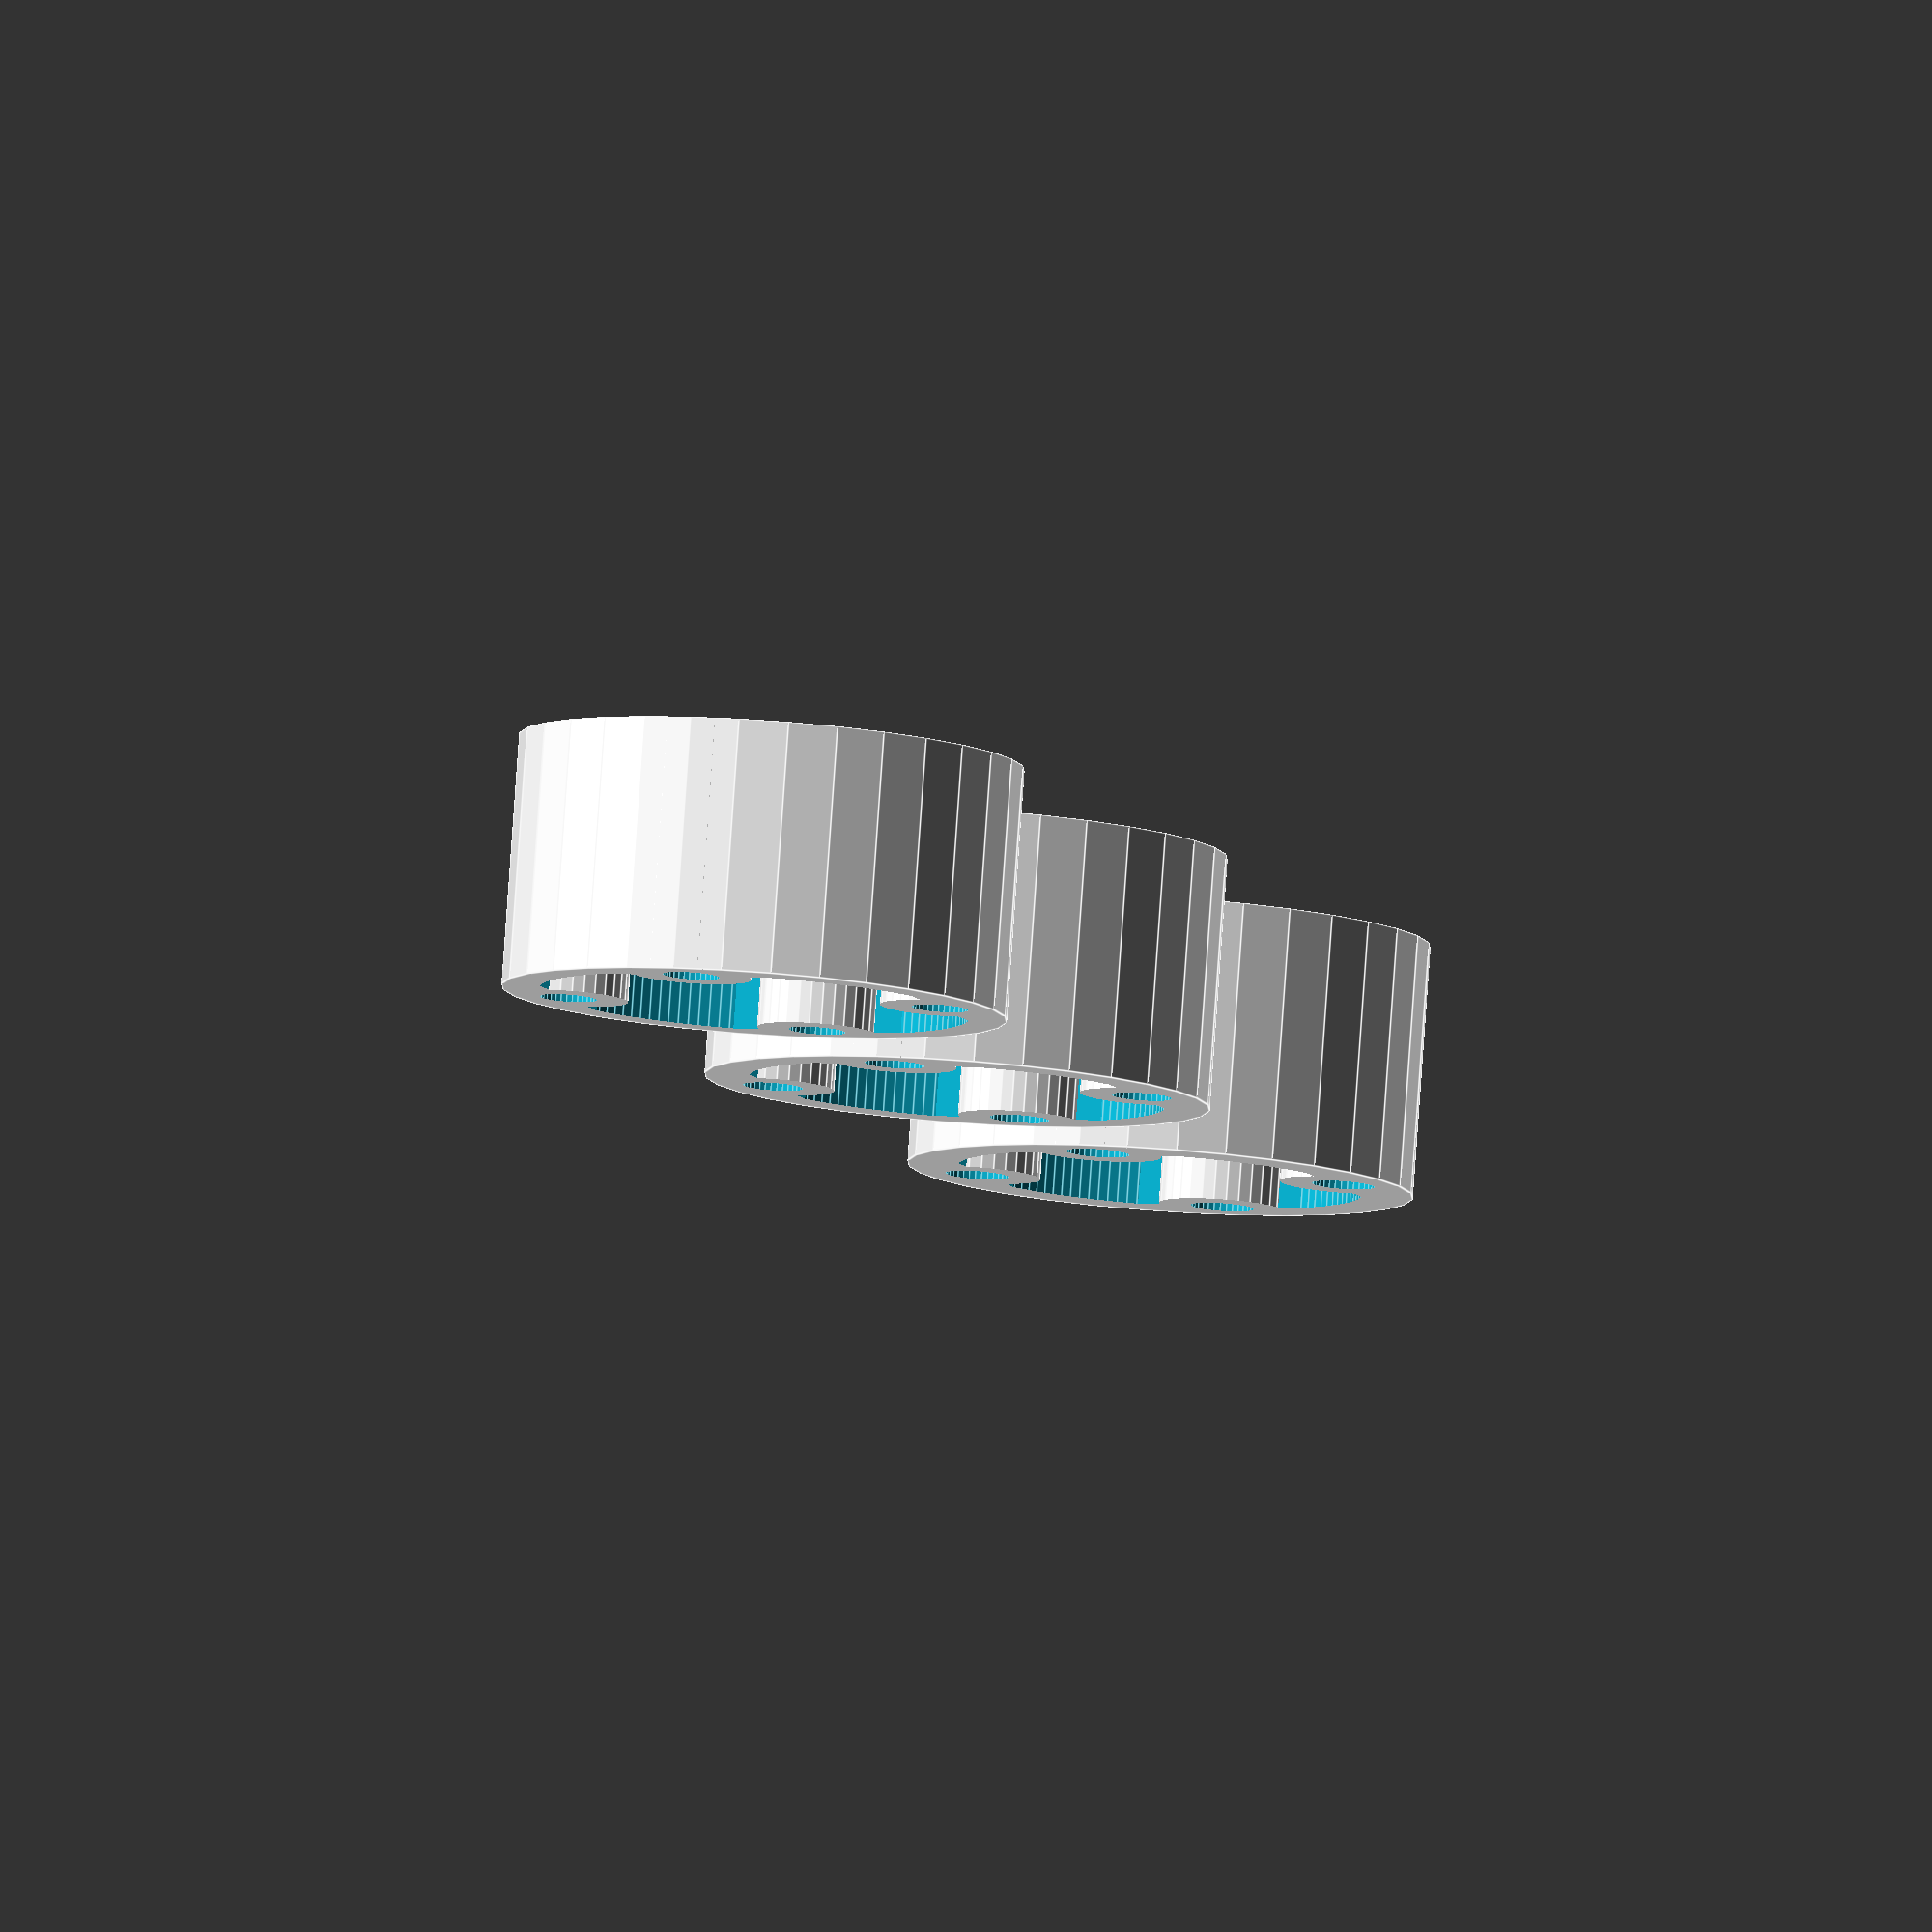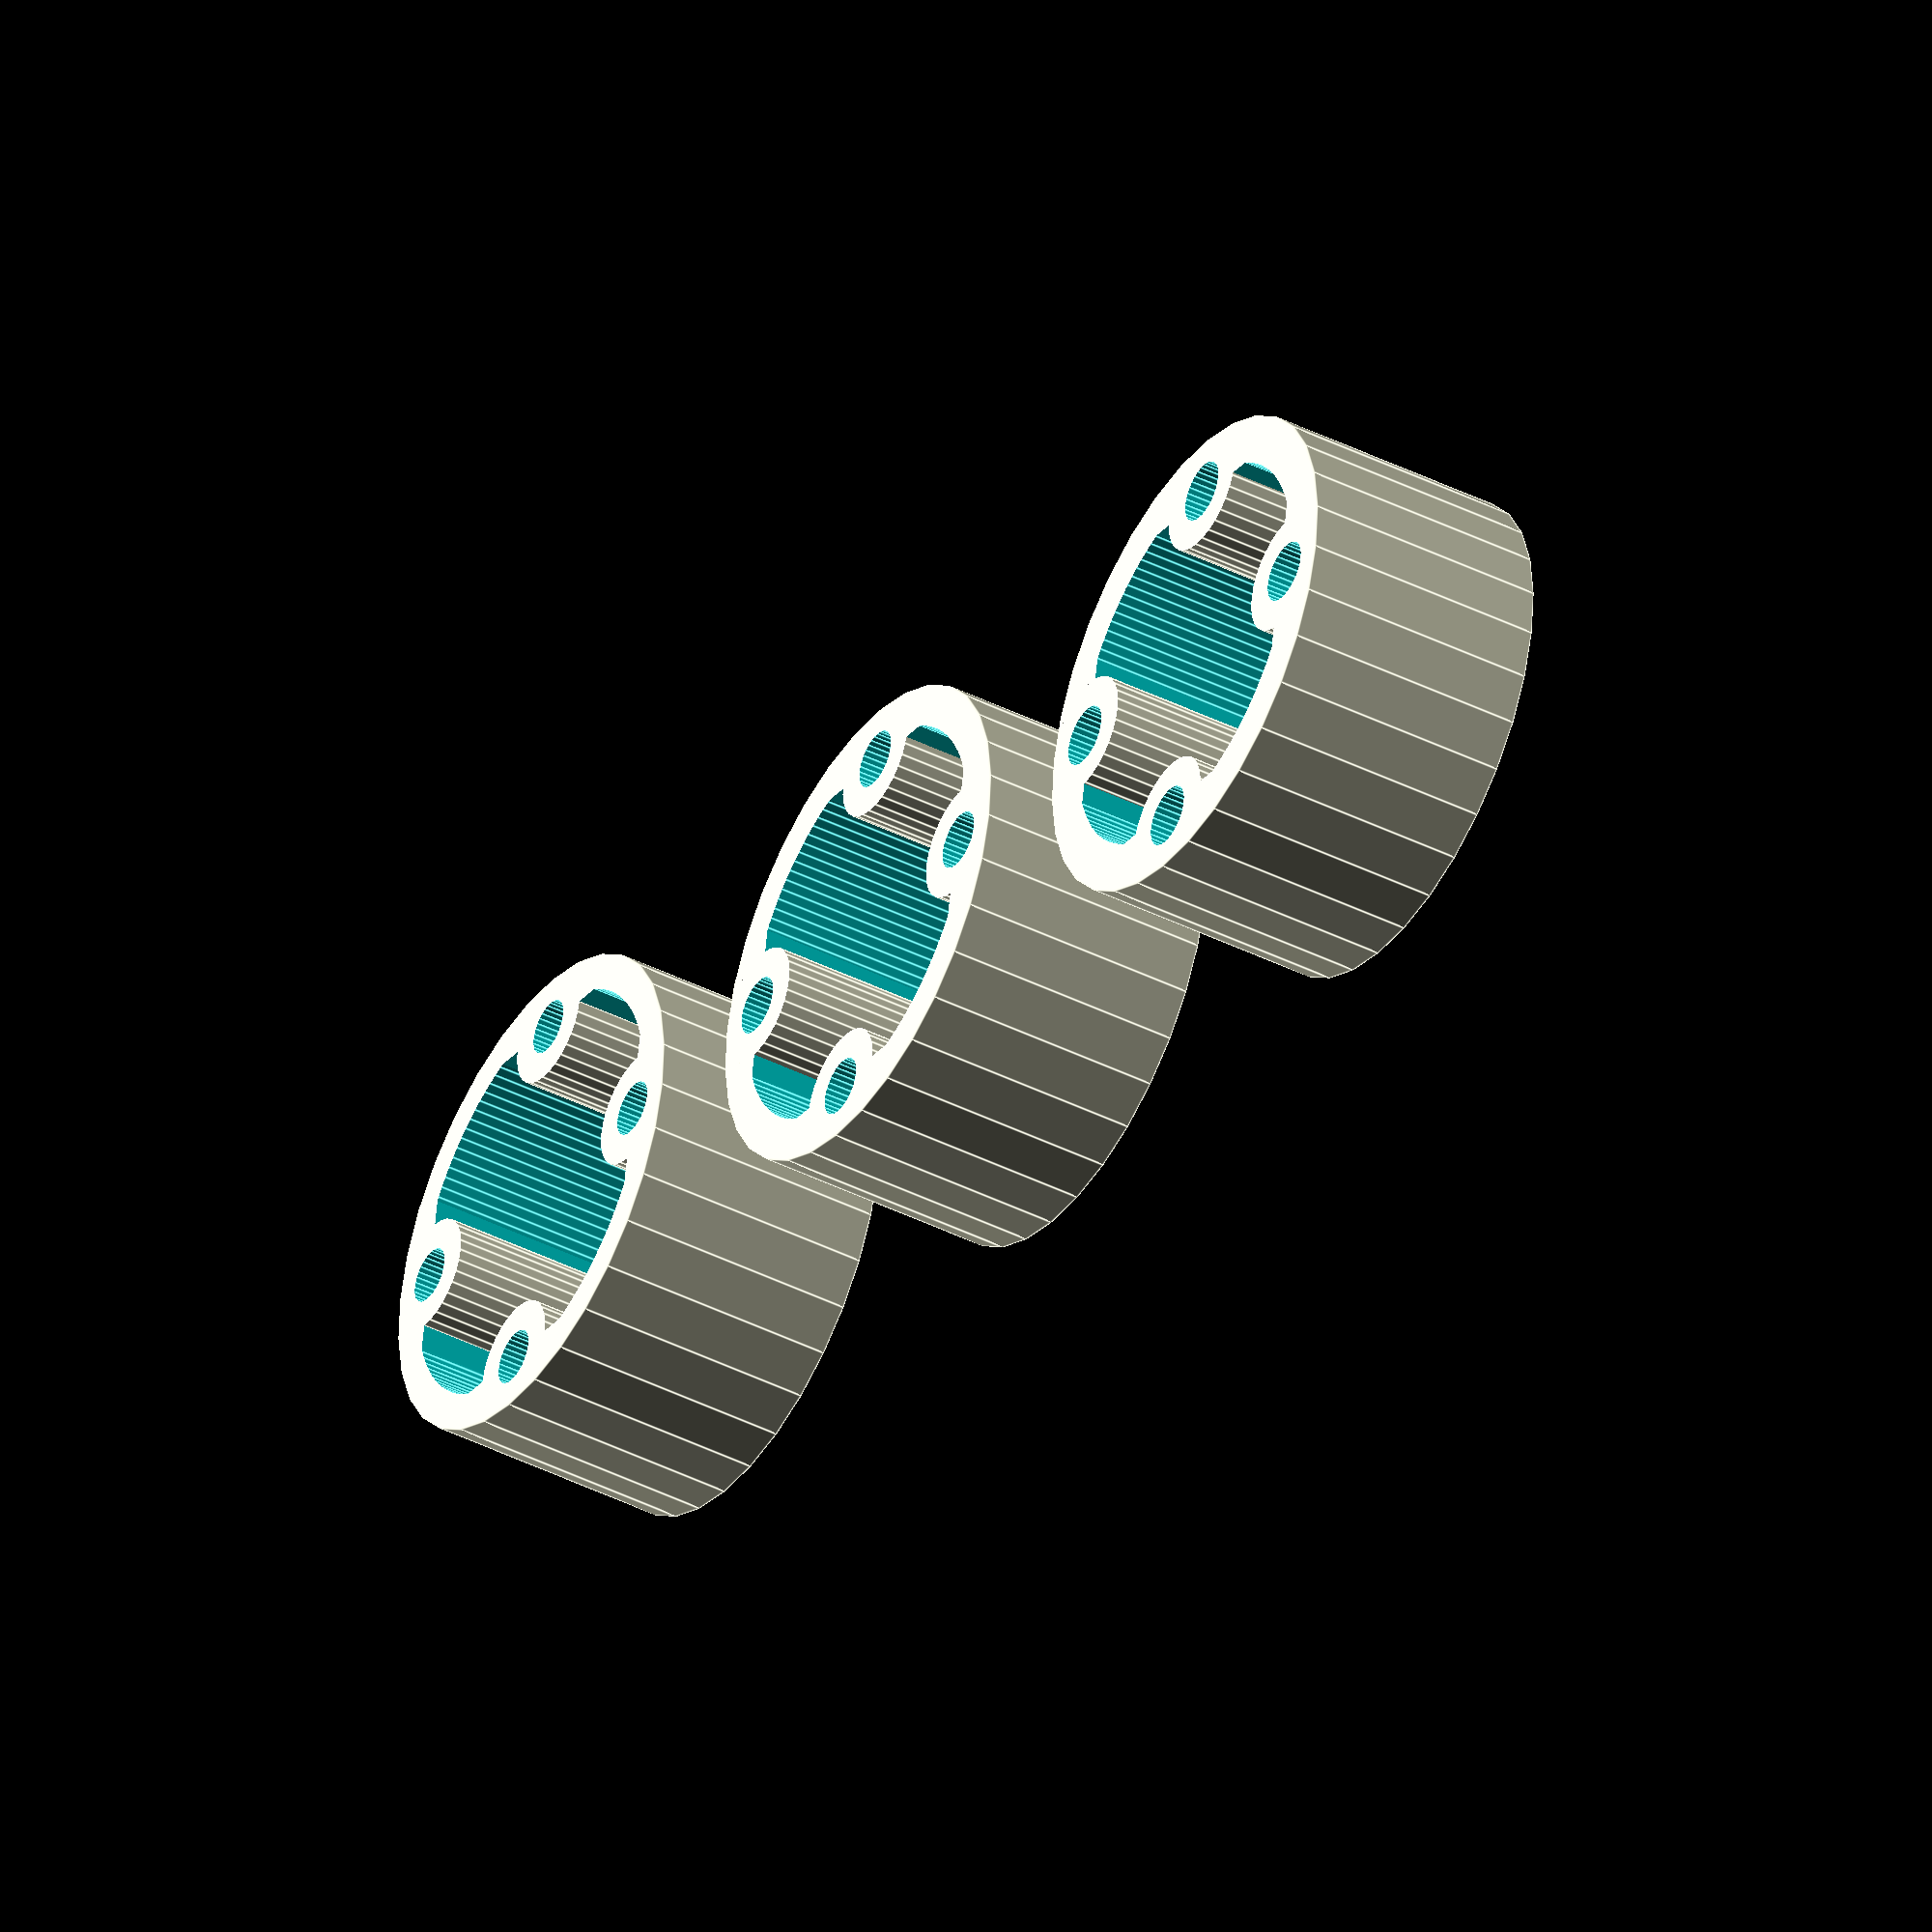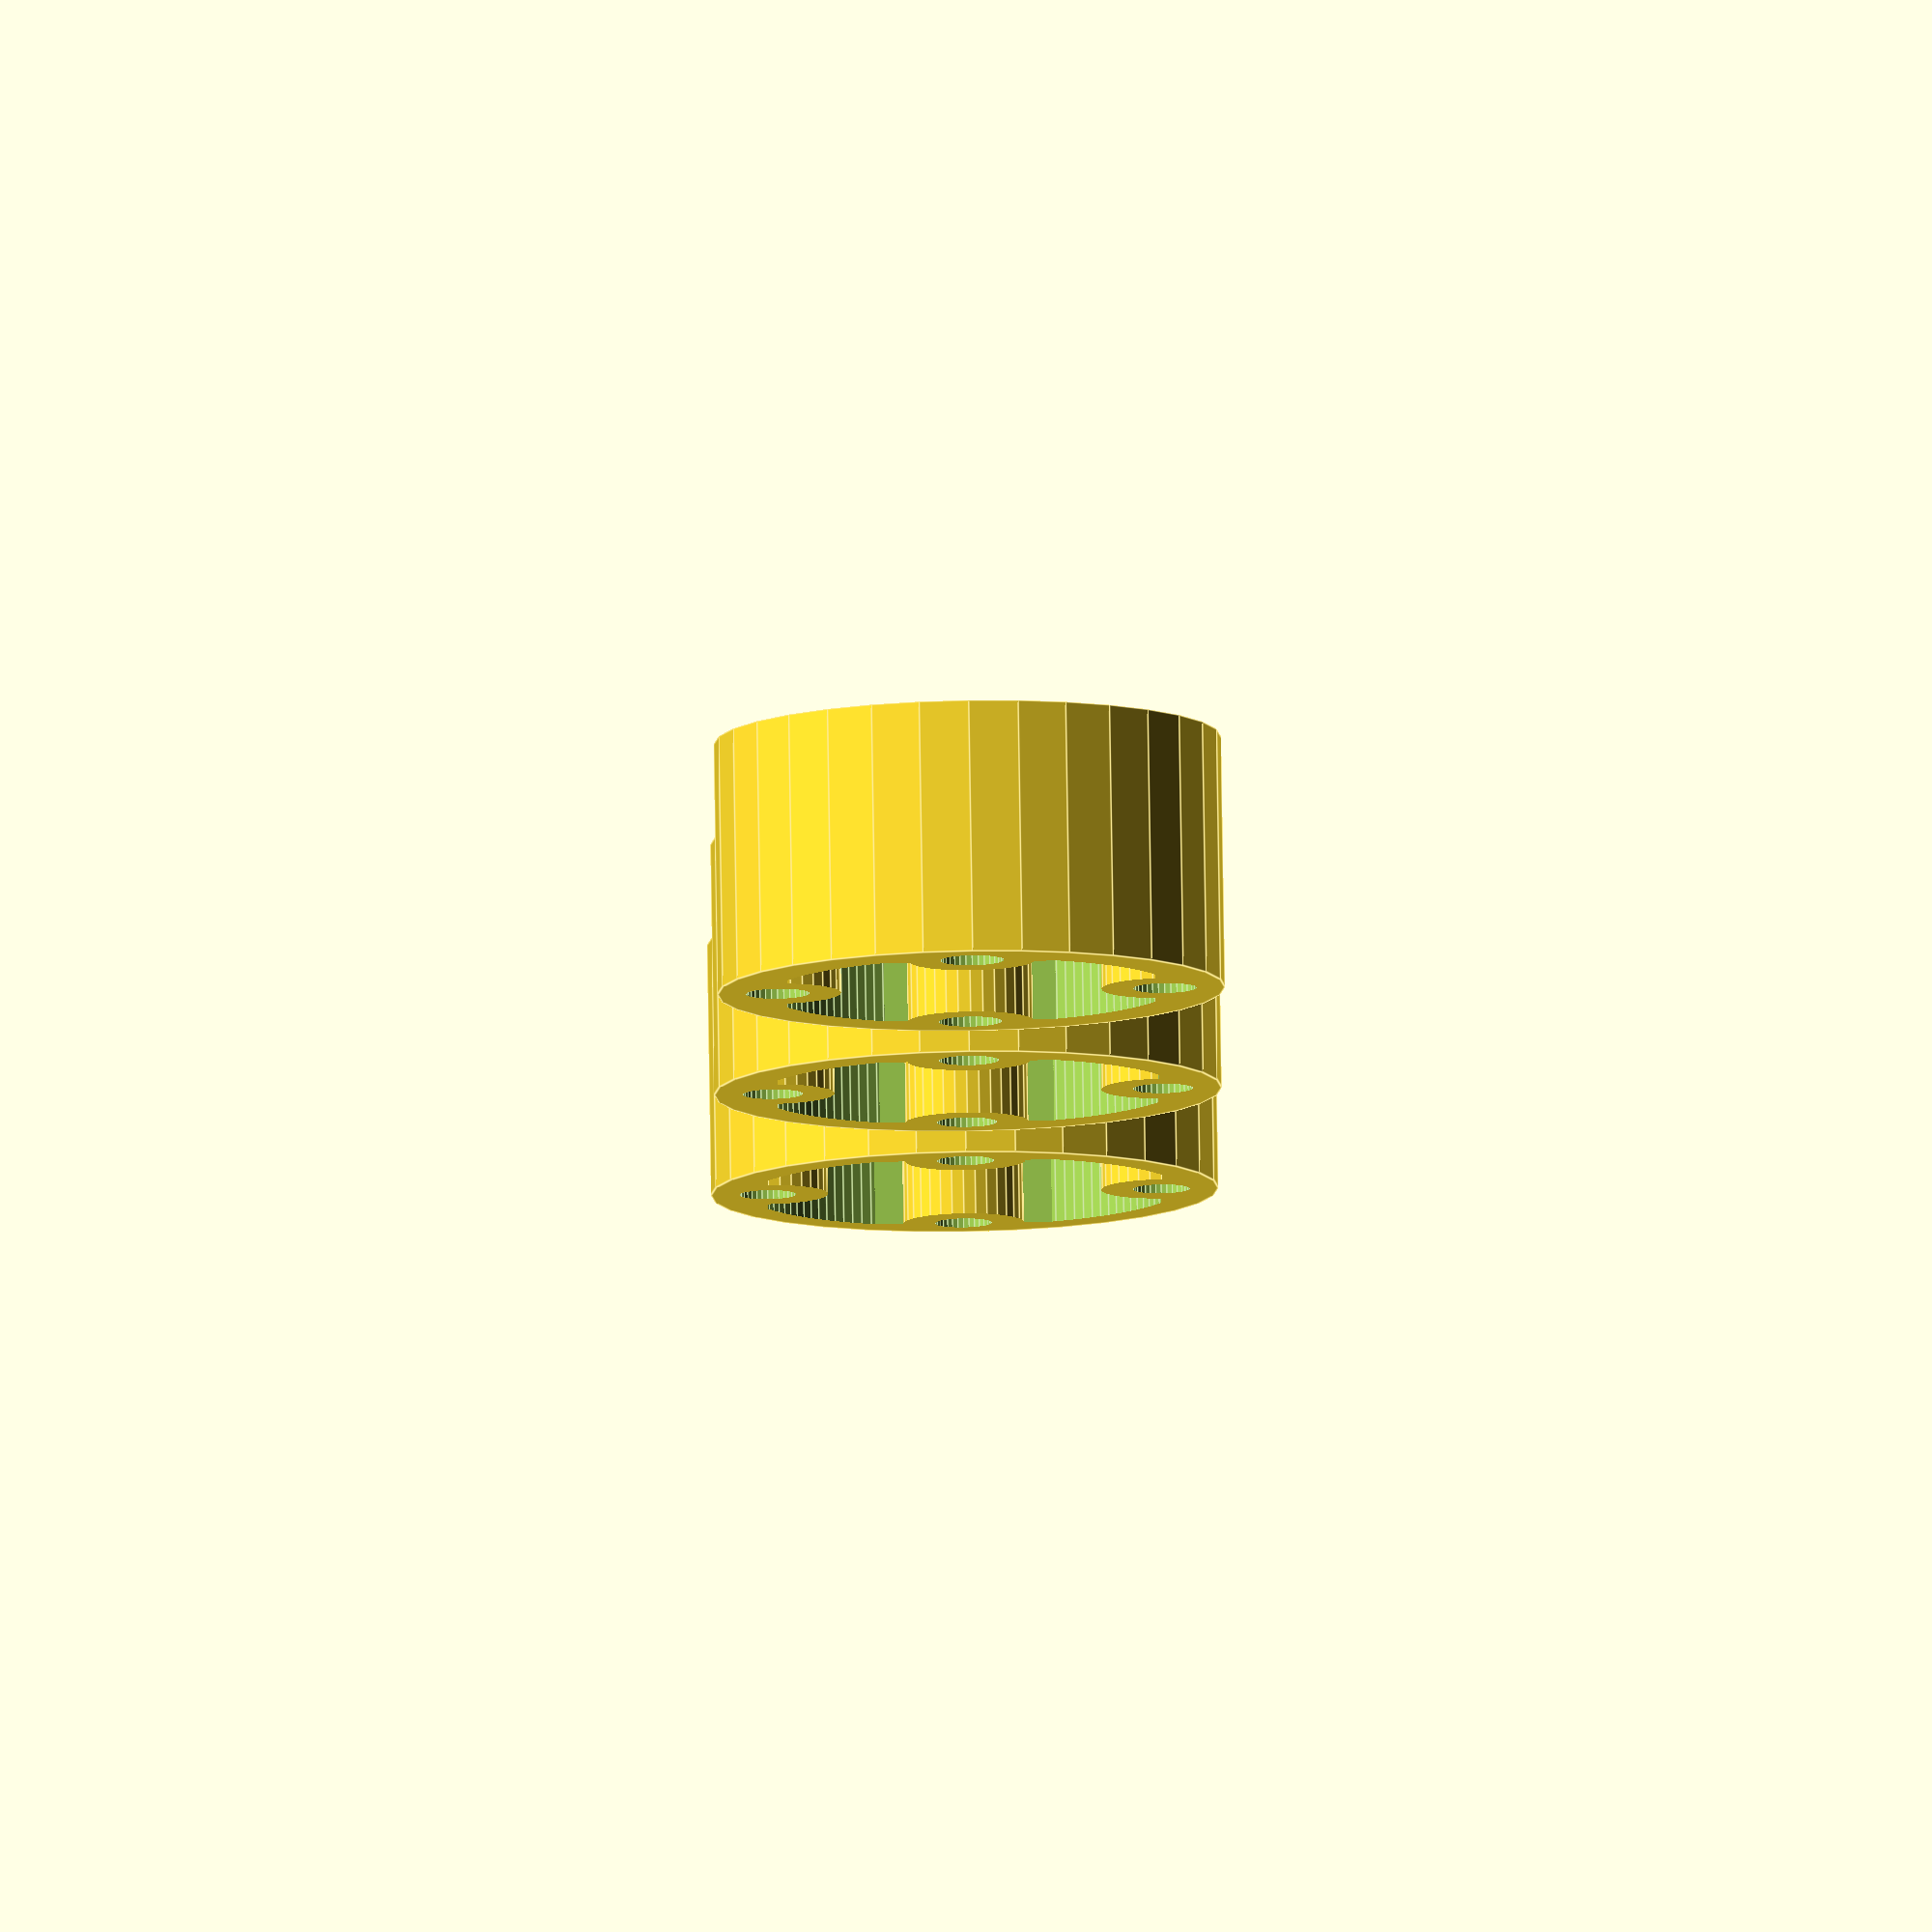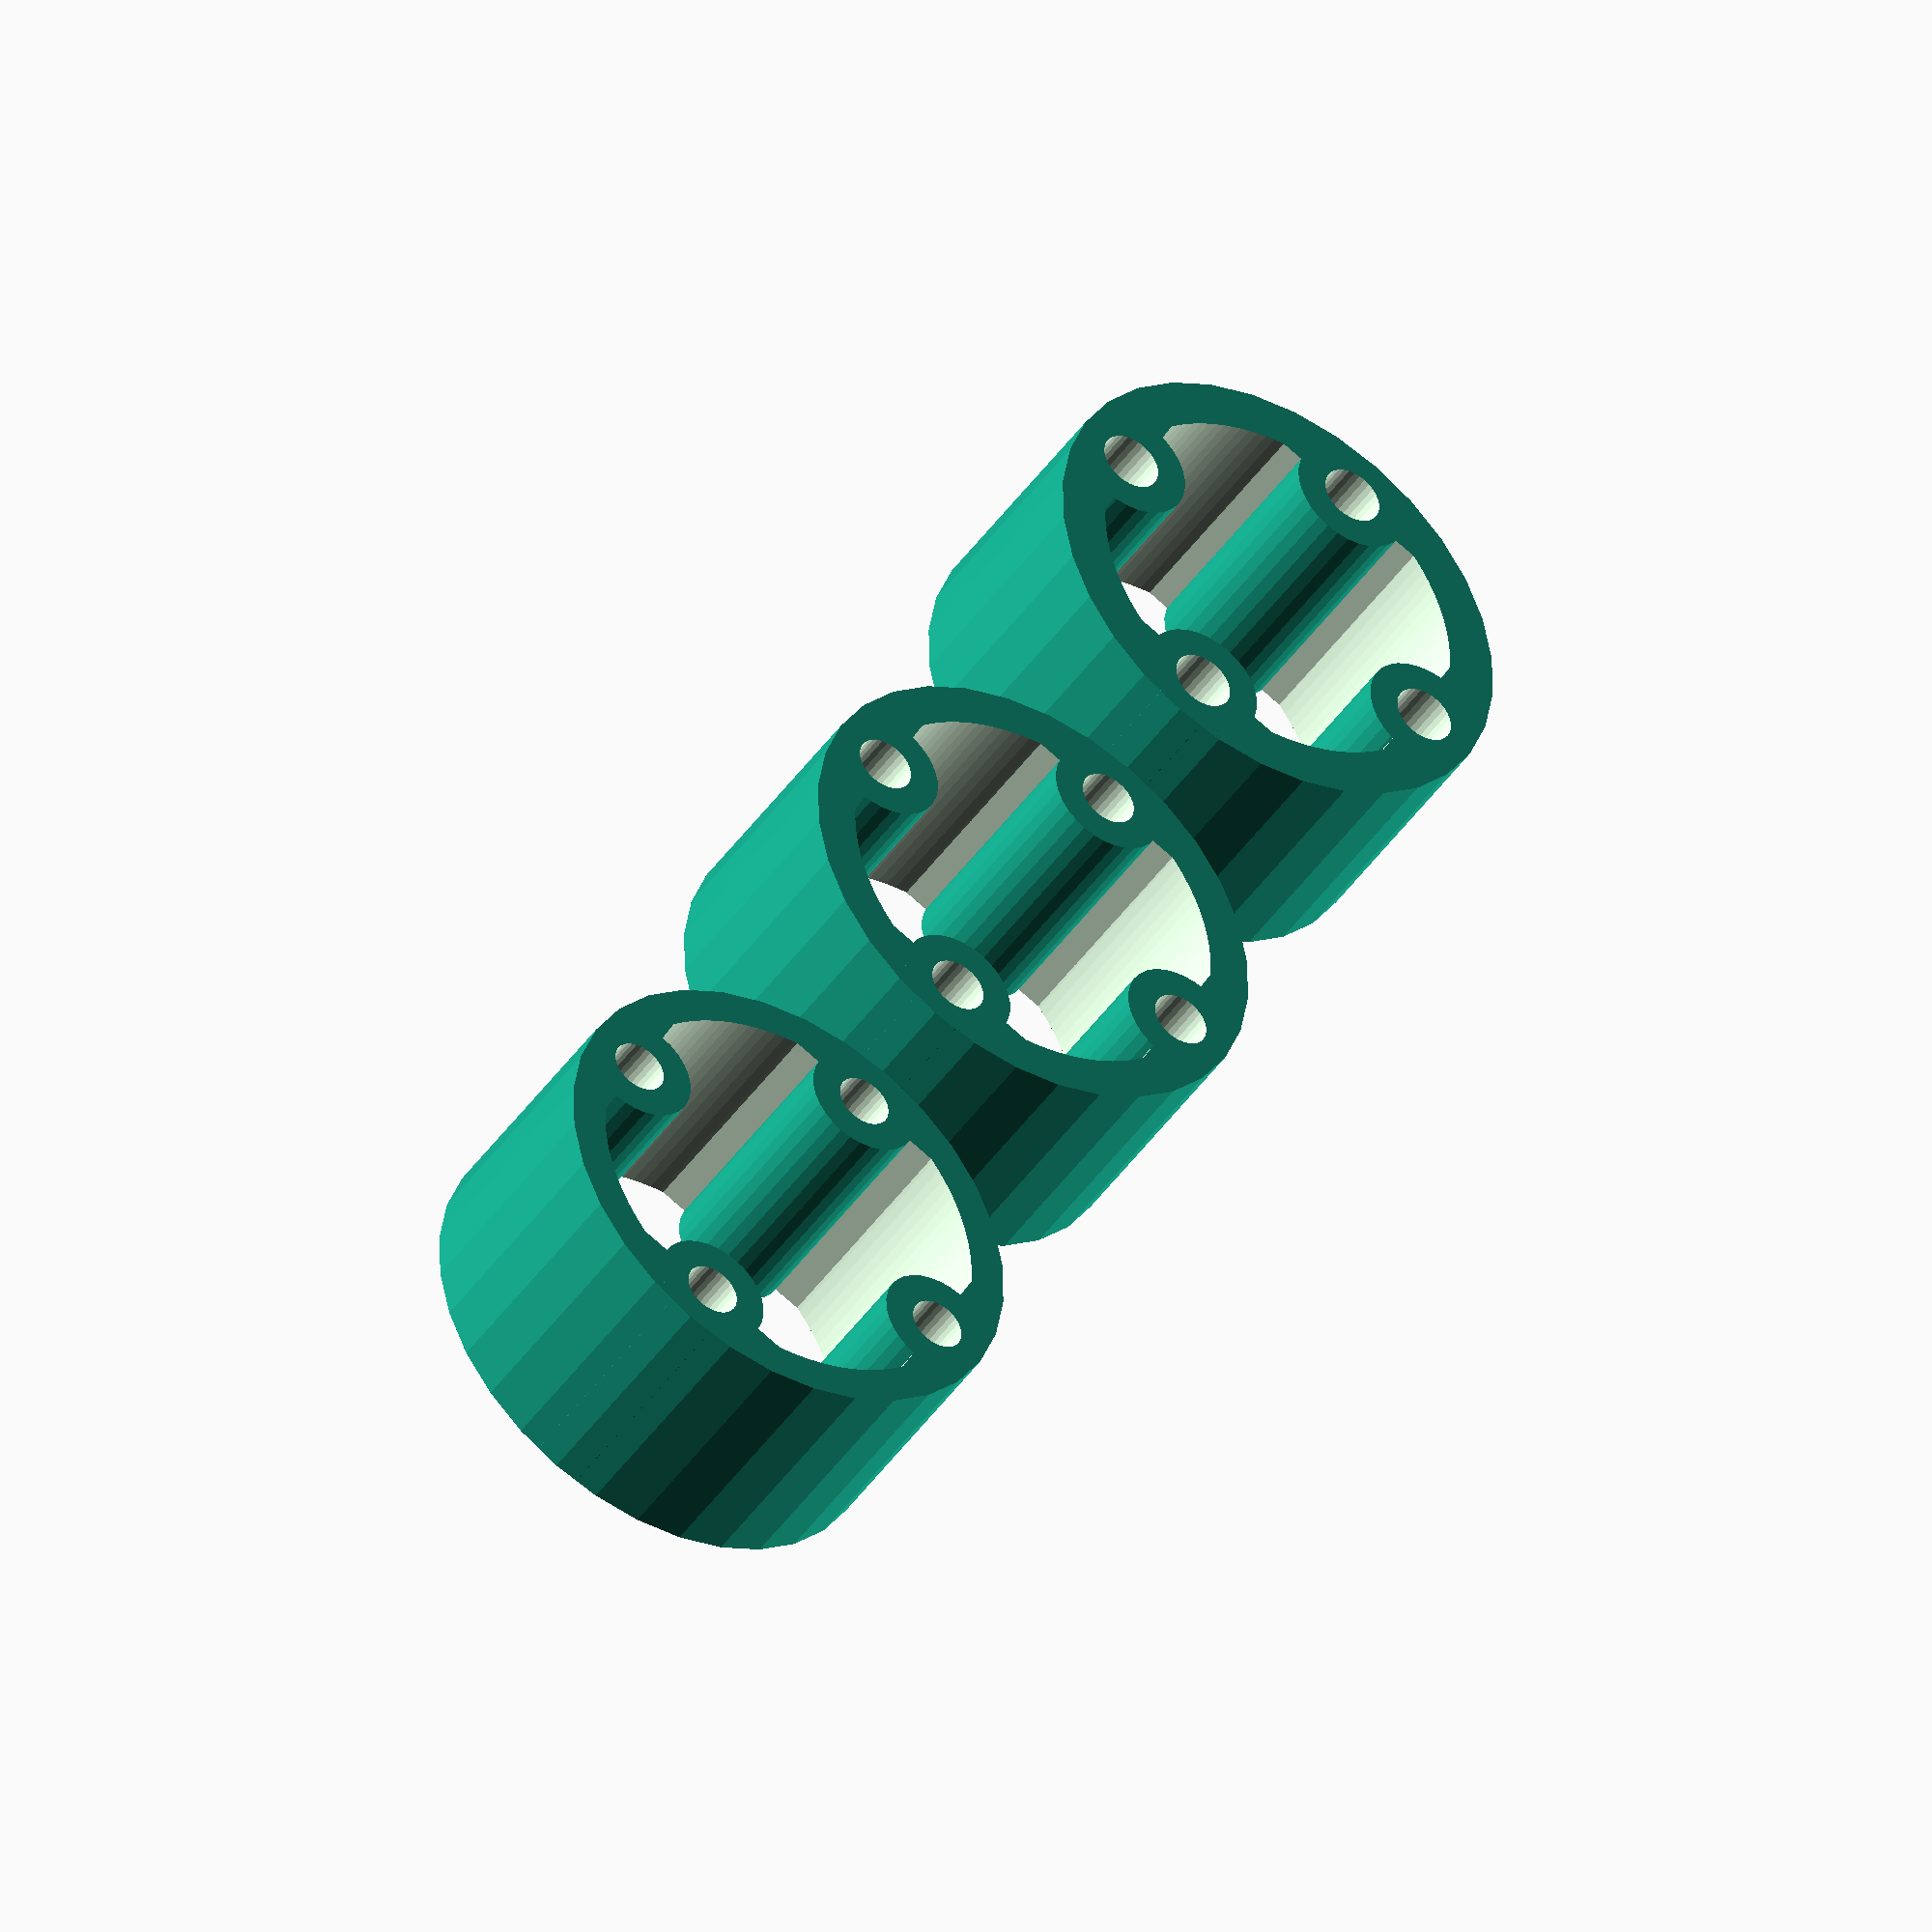
<openscad>
gearDist = 20;
totalTeeth = 32;
width=4;
fitting = 0.2;

/*
InsideGear(width, gearDist, totalTeeth, 32, fitting);
translate([10,0,0])
rotate([0,0,180/16])
Gear(width, gearDist, totalTeeth, 16, fitting);

//GearSet(width, gearDist, 8, 8, fitting);
//PlateOfGears();
*/
/*
translate([0,10,0])
difference()
{
    cylinder(d=4.8, h=10, $fn=128, center=true);
    cylinder(d=3.2, h=12, $fn=128, center=true);
}

difference()
{
    cylinder(d=10, h=10, $fn=128, center=true);
    cylinder(d=5.2, h=12, $fn=128, center=true);
}
*/

/*
difference()
{
    Gear(width, gearDist, totalTeeth, 32, fitting, text=true);
    cylinder(d=3.4,h=width+2,center=true,$fn=16);
}
*/

/*
for(i = [0:4])
{
    translate([i*30,0,0])
    Axel2(5,28-2*i,0.4+i*0.05);
    translate([i*30,10,0])
    difference()
    {
        cylinder(d=(28-3*i)*0.5 ,h=4,$fn=16);
        Axel2Cutout(5,20,0.4+i*0.05);
    }
}
*/

translate([-10,0,0])
difference()
{
    cylinder(d=8,h=4,center=true,$fn=32);
    Axel3Cutout(6, 5, 0.2);
}

translate([0,0,0])
difference()
{
    cylinder(d=8,h=4,center=true,$fn=32);
    Axel3Cutout(6, 5, 0.3);
}

translate([10,0,0])
difference()
{
    cylinder(d=8,h=4,center=true,$fn=32);
    Axel3Cutout(6, 5, 0.4);
}


/*

translate([-25,15,0])
Axel(3,20,-0.05);
translate([-25,0,0])
difference()
{
    cylinder(d=20,h=4,$fn=16);
    AxelCutout(3,20,-0.05);
}

translate([0,15,0])
Axel(3,22,0);
difference()
{
    cylinder(d=22,h=4,$fn=16);
    AxelCutout(3,20,0);
}


translate([25,15,0])
Axel(3,24,0.2);
translate([25,0,0.05])
difference()
{
    cylinder(d=24,h=4,$fn=16);
    AxelCutout(3,20,0.05);
}
*/

module PlateOfGears()
{
    translate([-85,95,0.5*width])
    LinearGear(width, 2, gearDist, totalTeeth, 20, fitting);

    rotate([0,0,180])
    translate([5,95,0.5*width])
    LinearGear(width, 2, gearDist, totalTeeth, 20, fitting);

    translate([-80,0,0])
    SomeGears();

    rotate([0,0,180])
    translate([-80,38,0])
    SomeGears();

    rotate([0,0,180])
    translate([-80,-38,0])
    SomeGears();

    translate([-80,76,0])
    SomeGears();

    translate([-80,-76,0])
    SomeGears();
}


module SomeGears()
{
    translate([0,0,0.5*width])
    difference()
    {
        Gear(width, gearDist, totalTeeth, 8, fitting);
        cylinder(d=3.4,h=width+2,center=true,$fn=16);
    }

    translate([20,0,0.5*width])
    difference()
    {
        Gear(width, gearDist, totalTeeth, 16, fitting);
        cylinder(d=3.4,h=width+2,center=true,$fn=16);
    }

    translate([50,0,0.5*width])
    difference()
    {
        Gear(width, gearDist, totalTeeth, 24, fitting);
        cylinder(d=3.4,h=width+2,center=true,$fn=16);
    }

    translate([90,0,0.5*width])
    difference()
    {
        Gear(width, gearDist, totalTeeth, 32, fitting);
        cylinder(d=3.4,h=width+2,center=true,$fn=16);
    }

    translate([140,0,0.5*width])
    difference()
    {
        Gear(width, gearDist, totalTeeth, 40, fitting);
        cylinder(d=3.4,h=width+2,center=true,$fn=16);
    }
}


//NewTooth2(width,height,minR,maxR);

module GearSet(width, gearDist, t1, t2, fitting)
{
    totalTeeth = t1 + t2;
    Gear(width, gearDist, totalTeeth, t1, fitting);
    translate([0,gearDist,0])
    if(t2%2==0)
    {
        rotate([0,0,180/t2])
        Gear(width, gearDist, totalTeeth, t2, fitting);
    }
    else
    {
        Gear(width, gearDist, totalTeeth, t2, fitting);
    }
}


module Gear(width, gearDist, totalTeeth, numTeeth, fitting, text=false)
{
    teethR = 0.5*gearDist*PI/totalTeeth;
    gearR = numTeeth*gearDist/totalTeeth;
    difference()
    {
        union()
        {
            for(i=[0:numTeeth-1])
            {
                rotate([0,0,i*(360/numTeeth)])
                translate([0,gearR,0])
                cylinder(r=teethR-fitting, h=width, center=true, $fn=16);
            }
            cylinder(r=gearR, h=width, $fn=64, center=true);
        }
        for(i=[0:numTeeth-1])
        {
            rotate([0,0,(i+0.5)*(360/numTeeth)])
            translate([0,gearR,0])
            cylinder(r=teethR+fitting, h=width+2, center=true, $fn=16);
        }
        if(text)
        {
            numberCutout(width, gearDist, totalTeeth, numTeeth);
        }
    }
    
        
}

module numberCutout(width, gearDist, totalTeeth, numTeeth)
{
    gearR = numTeeth*gearDist/totalTeeth;
    for(a=[0:1])
    {
        rotate([0,180*a,0])
        for(b=[0:1])
        {
            rotate([0,0,180*b])
            translate([0,0.5*gearR,width*0.5-1])
            linear_extrude(2)
            text(text=str(numTeeth), size=gearR*0.5, halign="center", valign="center");
        }
    }
}
    

module LinearGear(width, height, gearDist, totalTeeth, numTeeth, fitting)
{
    teethR = 0.5*gearDist*PI/totalTeeth;
    gearLength = 4*numTeeth*teethR;
    difference()
    {
        translate([0,-height,-0.5*width])
        cube([gearLength,height+teethR, width]);
        LinearGearCutout(width+2, height, gearDist, totalTeeth, numTeeth, fitting);
    }
}

module LinearGearCutout(width, height, gearDist, totalTeeth, numTeeth, fitting)
{
    teethR = 0.5*gearDist*PI/totalTeeth;
    gearLength = 4*numTeeth*teethR;
    difference()
    {
        union()
        {
            for(i=[0:numTeeth])
            {
                translate([(i*4)*teethR,0,0])
                cylinder(r=teethR+fitting, h=width, center=true, $fn=16);
            }
            translate([0,0,-0.5*width])
            cube([gearLength,height, width]);
        }
        for(i=[0:numTeeth-1])
        {
            translate([(i*4+2)*teethR,0,0])
            cylinder(r=teethR-fitting, h=width+2, center=true, $fn=16);
        }
    }
}

module InsideGear(width, gearDist, totalTeeth, numTeeth, fitting, text=false)
{
    teethR = 0.5*gearDist*PI/totalTeeth;
    gearR = numTeeth*gearDist/totalTeeth;
    difference()
    {
        union()
        {
            for(i=[0:numTeeth-1])
            {
                rotate([0,0,i*(360/numTeeth)])
                translate([0,gearR,0])
                cylinder(r=teethR-fitting, h=width, center=true, $fn=16);
            }
            difference()
            {
                cylinder(r=gearR+4*teethR, h=width, $fn=64, center=true);
                cylinder(r=gearR, h=width+2, $fn=64, center=true);
            }
        }
        for(i=[0:numTeeth-1])
        {
            rotate([0,0,(i+0.5)*(360/numTeeth)])
            translate([0,gearR,0])
            cylinder(r=teethR+fitting, h=width+2, center=true, $fn=16);
        }
    }
    
        
}


module LinearGearAdjusted(width, height, adjustedLength, gearDist, totalTeeth, fitting)
{
    teethR = 0.5*gearDist*PI/totalTeeth;
    difference()
    {
        translate([0,-height,-0.5*width])
        cube([adjustedLength, height+teethR, width]);
        LinearGearCutoutAdjusted(width+2, height, adjustedLength, gearDist, totalTeeth, fitting);
    }
}

module LinearGearCutoutAdjusted(width, height, adjustedLength, gearDist, totalTeeth, fitting)
{
    teethR = 0.5*gearDist*PI/totalTeeth;
    numTeeth = round(adjustedLength/(4*teethR));
    teethDist = adjustedLength/numTeeth;
    
    
    difference()
    {
        union()
        {
            for(i=[0:numTeeth])
            {
                translate([i*teethDist,0,0])
                cylinder(r=teethR+fitting, h=width, center=true, $fn=16);
            }
            translate([0,0,-0.5*width])
            cube([adjustedLength,height, width]);
        }
        for(i=[0:numTeeth-1])
        {
            translate([(i+0.5)*teethDist,0,0])
            cylinder(r=teethR-fitting, h=width+2, center=true, $fn=16);
        }
    }
}


module Axel2(diameter, length, fitting)
{
    translate([0,0,(diameter-fitting)*0.85*0.5])
    rotate([0,90,0])
    Axel2Cutout(diameter, length, -fitting);
}

module Axel3Cutout(diameter, length, fitting)
{
    difference()
    {
        intersection()
        {
            cube([diameter*0.9+2*fitting,diameter*0.9+2*fitting,length], center=true);
            cylinder(d=diameter+2*fitting,h=length, $fn=128, center=true);
        }
        for(i=[0:3])
        {
            rotate([0,0,i*90])
            translate([0,(diameter+0.5*fitting)*0.50,0])
            cylinder(d=diameter*0.35-0.5*fitting, h=length+1, $fn=32, center=true);
        }
    }
    
    for(i=[0:3])
    {
        rotate([0,0,i*90])
        translate([0,(diameter+0.5*fitting)*0.50,0])
        cylinder(d=diameter*0.35-0.5*fitting-1, h=length, $fn=32, center=true);
    }
}

module Axel3Print(diameter, length, fitting)
{
    translate([0,0,(diameter*0.85-2*fitting)*0.5])
    rotate([0,90,0])
    Axel3(diameter, length, fitting);
}

module Axel3(diameter, length, fitting)
{
    difference()
    {
        intersection()
        {
            cube([diameter*0.85-2*fitting,diameter*0.85-2*fitting,length], center=true);
            cylinder(d=diameter-2*fitting,h=length, $fn=128, center=true);
        }
        for(i=[0:3])
        {
            rotate([0,0,i*90])
            translate([0,(diameter-0.5*fitting)*0.50,0])
            cylinder(d=diameter*0.35+0.5*fitting, h=length+1, $fn=32, center=true);
        }
    }
}

module Axel2Cutout(diameter, length, fitting)
{
    dia = diameter+fitting;
    difference()
    {
        intersection()
        {
            cube([dia*0.85,dia*0.85,length], center=true);
            cylinder(d=dia,h=length, $fn=128, center=true);
        }
        for(i=[0:3])
        {
            rotate([0,0,i*90])
            translate([0,-dia*0.45,0])
            cylinder(d=dia*0.35, h=length+1, $fn=32, center=true);
        }
    }
}

module Axel(diameter, length, fitting)
{
    translate([0,0,0.5*(diameter*0.92-2*fitting)])
    rotate([0,90,0])
    intersection()
    {
        cylinder(d=diameter-2*fitting, h=length, center=true, $fn=64);
        cube([diameter*0.92-2*fitting, diameter*0.92-2*fitting, length], center=true);
    }
}

module AxelCutout(diameter, length, fitting)
{
    intersection()
    {
        cylinder(d=diameter+2*fitting, h=length, center=true, $fn=64);
        cube([diameter*0.93+2*fitting, diameter*0.93+2*fitting, length], center=true);
    }
}

</openscad>
<views>
elev=97.1 azim=108.7 roll=356.0 proj=o view=edges
elev=41.1 azim=350.2 roll=238.5 proj=o view=edges
elev=279.1 azim=89.7 roll=179.1 proj=o view=edges
elev=223.7 azim=297.0 roll=211.9 proj=o view=solid
</views>
